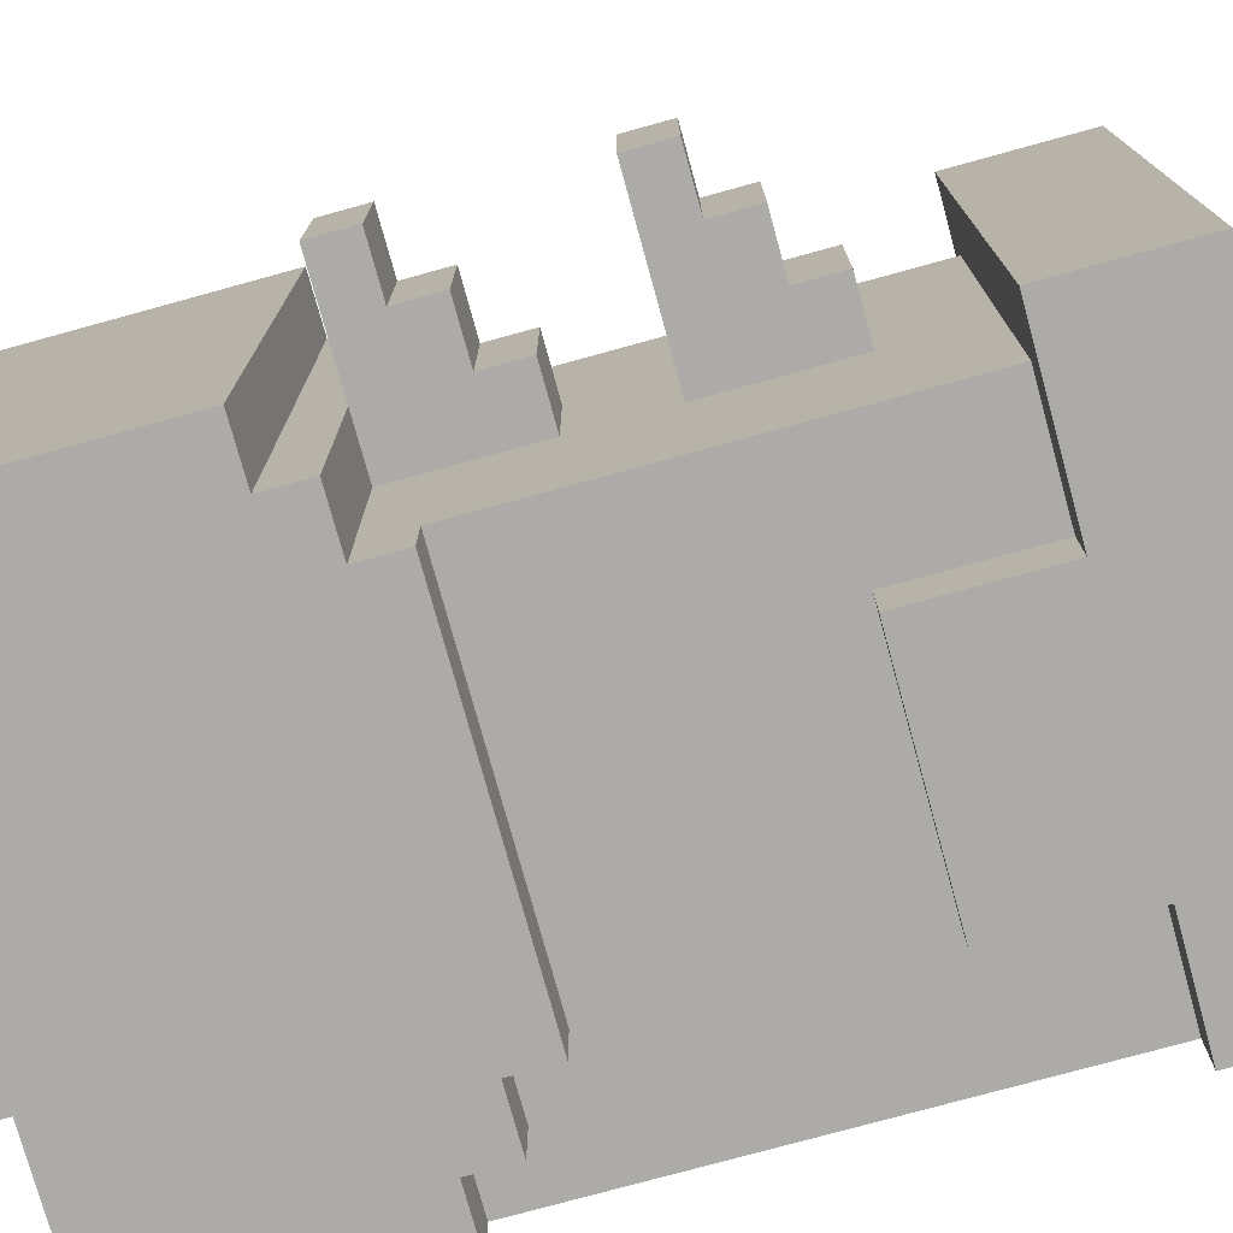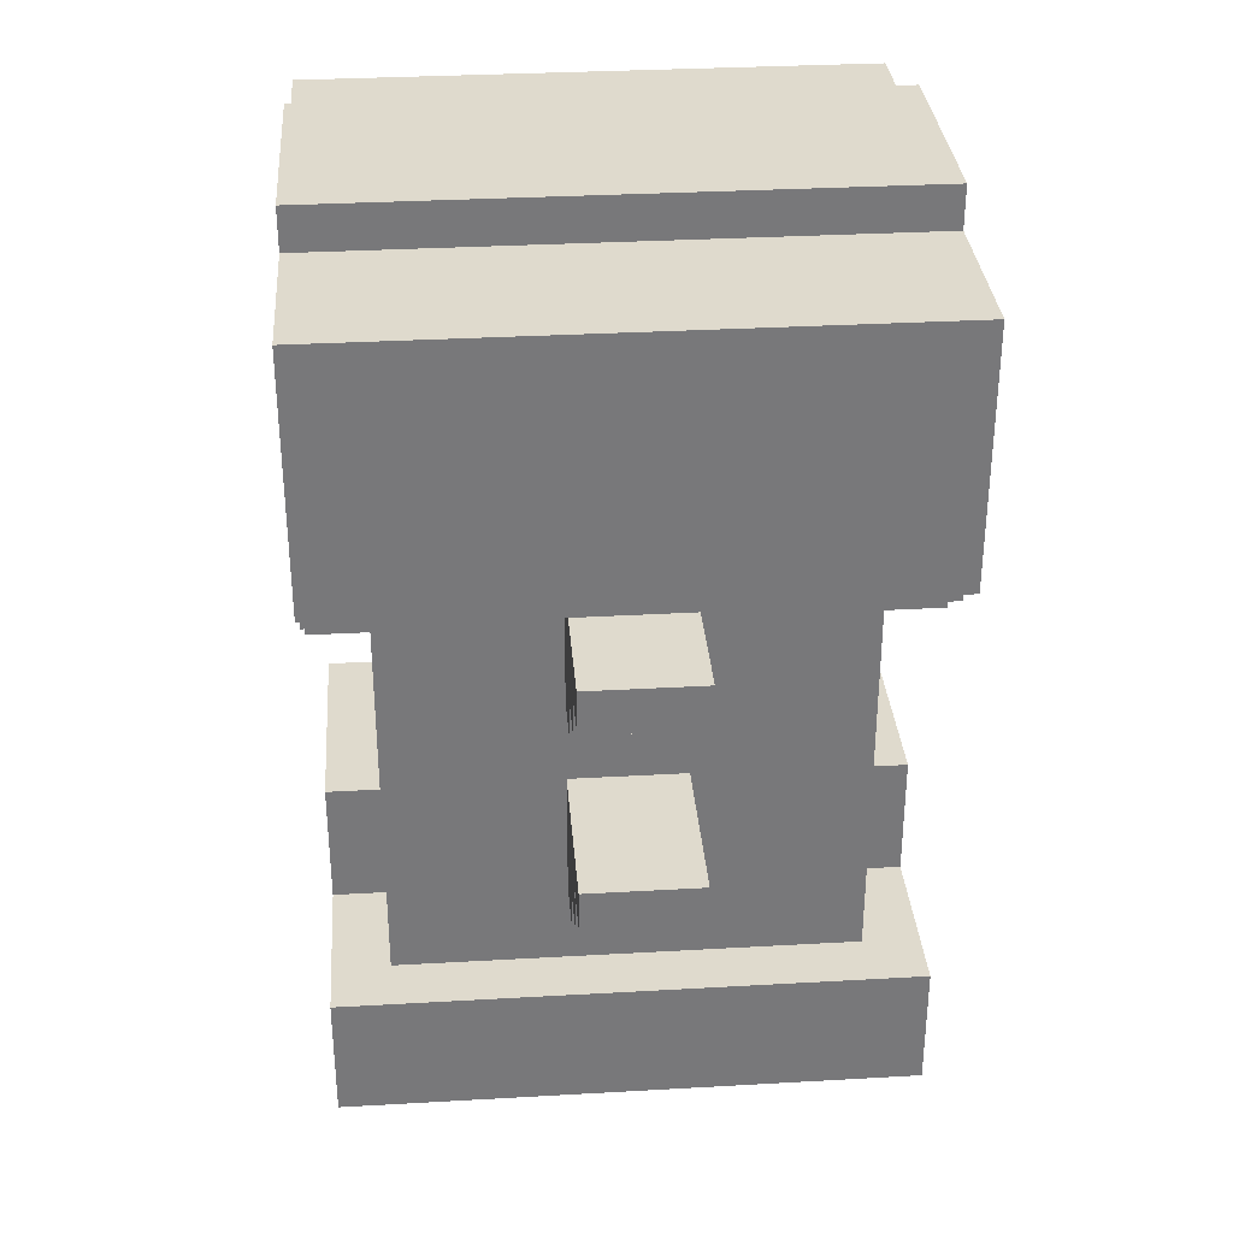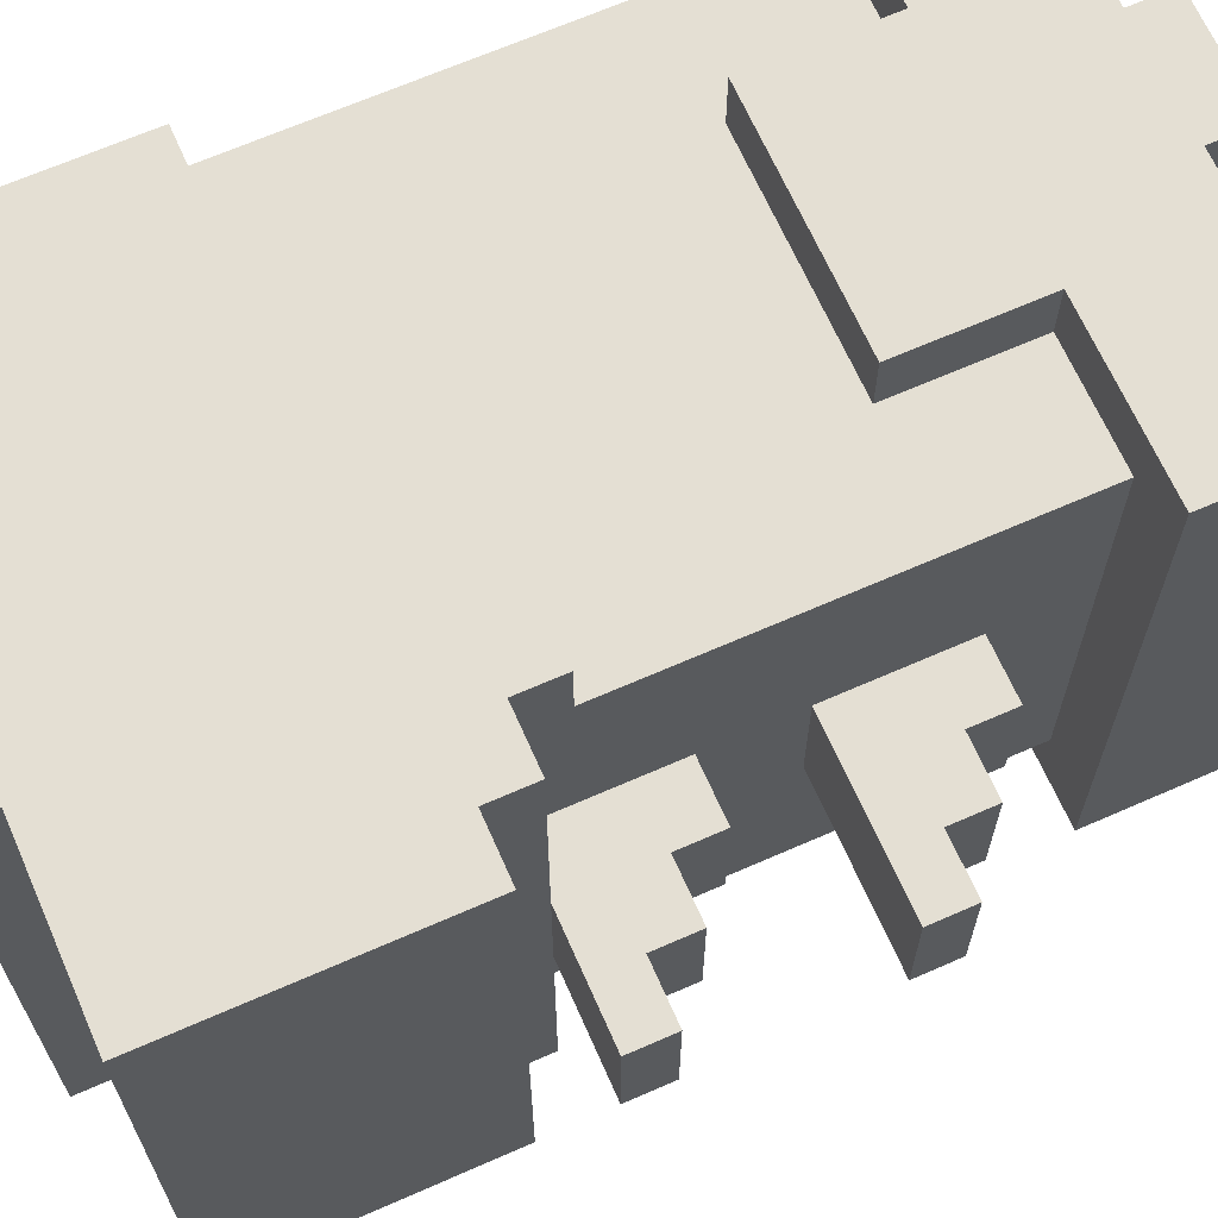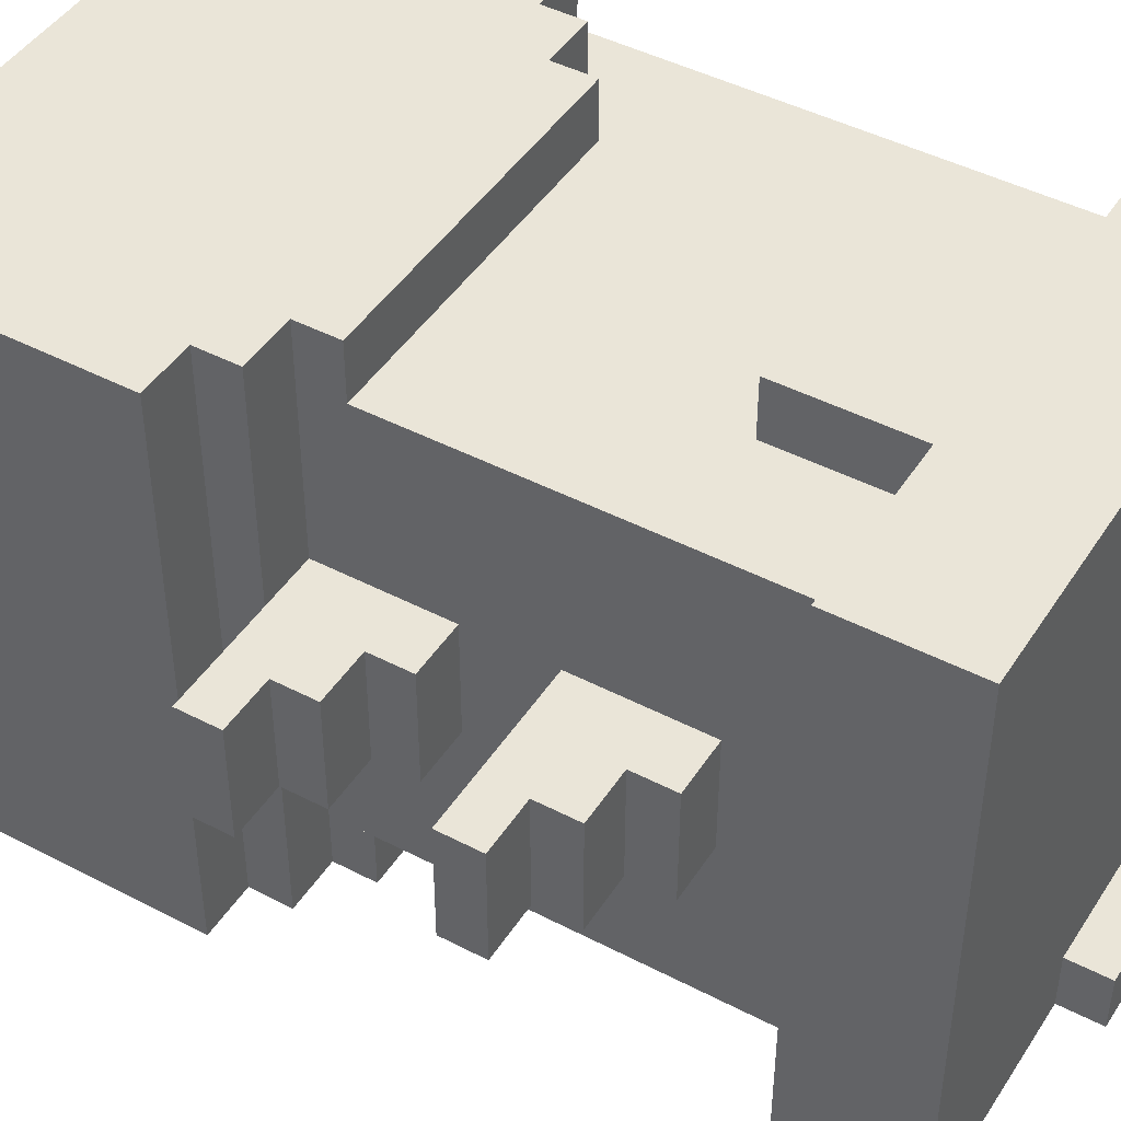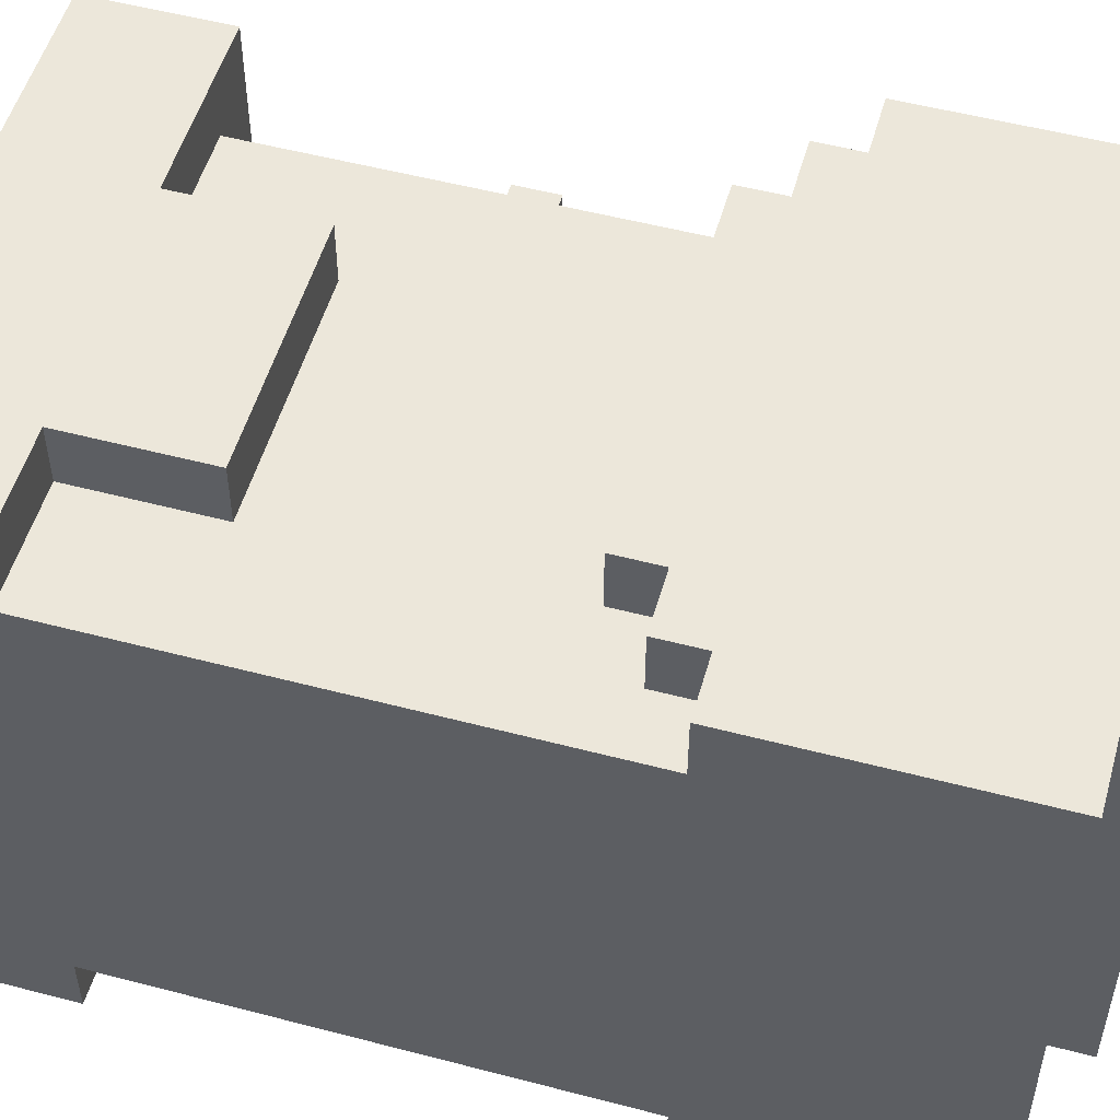
<metadata>
{"format":"obj","ext":"obj","renderer":"f3d","projection":"perspective","resolution":1024,"background":"white","views":[{"elev":-76.3,"azim":-74.6,"up":"+Z"},{"elev":32.8,"azim":-94.5,"up":"+Y"},{"elev":66.8,"azim":-113.8,"up":"+Z"},{"elev":45.3,"azim":-59.0,"up":"+Z"},{"elev":52.7,"azim":105.8,"up":"+Z"}]}
</metadata>
<code>
g heavy_champion_armor_right
v 0.04127 -0.3911 -0.1925
v 0.04127 -0.3911 0.1925
v 0.04127 -0.3052 0.1925
v 0.04127 -0.3052 -0.1925
v -0.03429 -0.2192 0.1925
v -0.03429 -0.2192 -0.1925
v -0.03429 -0.3052 -0.1925
v -0.03429 -0.3052 0.1925
v -0.07207 -0.3911 0.1925
v -0.07207 -0.4198 0.154
v -0.07207 -0.4198 0.1925
v -0.07207 -0.3911 0.154
v -0.07207 -0.4198 -0.1925
v -0.07207 -0.4198 -0.154
v -0.07207 -0.3911 -0.154
v -0.07207 -0.3911 -0.1925
v -0.1476 -0.4198 0.1925
v -0.1476 -0.4198 0.154
v -0.1476 -0.3911 0.1925
v -0.1476 -0.3911 0.154
v -0.1476 -0.3911 -0.154
v -0.1476 -0.4198 -0.154
v -0.1476 -0.4198 -0.1925
v -0.1476 -0.3911 -0.1925
v -0.1854 -0.2192 0.1925
v -0.1854 -0.3052 0.1925
v -0.1854 -0.3052 -0.1925
v -0.1854 -0.2192 -0.1925
v -0.2987 -0.3052 0.1925
v -0.2987 -0.3911 0.1925
v -0.2987 -0.3911 -0.1925
v -0.2987 -0.3052 -0.1925
v -0.03429 -0.3052 0.1925
v 0.04127 -0.3052 0.1925
v 0.04127 -0.3911 0.1925
v -0.07207 -0.3911 0.1925
v -0.1476 -0.3911 0.1925
v -0.1854 -0.3052 0.1925
v -0.1476 -0.4198 0.1925
v -0.07207 -0.4198 0.1925
v -0.2987 -0.3911 0.1925
v -0.2987 -0.3052 0.1925
v -0.1854 -0.2192 0.1925
v -0.03429 -0.2192 0.1925
v -0.1476 -0.4198 -0.154
v -0.07207 -0.3911 -0.154
v -0.07207 -0.4198 -0.154
v -0.1476 -0.3911 -0.154
v -0.07207 -0.4198 0.154
v -0.07207 -0.3911 0.154
v -0.1476 -0.4198 0.154
v -0.1476 -0.3911 0.154
v 0.04127 -0.3911 -0.1925
v 0.04127 -0.3052 -0.1925
v -0.03429 -0.3052 -0.1925
v -0.07207 -0.3911 -0.1925
v -0.1476 -0.3911 -0.1925
v -0.1476 -0.4198 -0.1925
v -0.07207 -0.4198 -0.1925
v -0.1854 -0.3052 -0.1925
v -0.2987 -0.3911 -0.1925
v -0.2987 -0.3052 -0.1925
v -0.03429 -0.2192 -0.1925
v -0.1854 -0.2192 -0.1925
v -0.07207 -0.4198 0.154
v -0.1476 -0.4198 0.1925
v -0.07207 -0.4198 0.1925
v -0.1476 -0.4198 0.154
v -0.07207 -0.4198 -0.1925
v -0.1476 -0.4198 -0.154
v -0.07207 -0.4198 -0.154
v -0.1476 -0.4198 -0.1925
v -0.07207 -0.3911 0.154
v -0.07207 -0.3911 0.1925
v 0.04127 -0.3911 0.1925
v -0.07207 -0.3911 -0.154
v -0.1476 -0.3911 0.154
v -0.1476 -0.3911 -0.154
v -0.2987 -0.3911 -0.1925
v -0.2987 -0.3911 0.1925
v -0.1476 -0.3911 0.1925
v 0.04127 -0.3911 -0.1925
v -0.07207 -0.3911 -0.1925
v -0.1476 -0.3911 -0.1925
v 0.04127 -0.3052 -0.1925
v 0.04127 -0.3052 0.1925
v -0.03429 -0.3052 0.1925
v -0.03429 -0.3052 -0.1925
v -0.2987 -0.3052 -0.1925
v -0.1854 -0.3052 -0.1925
v -0.1854 -0.3052 0.1925
v -0.2987 -0.3052 0.1925
v -0.03429 -0.2192 -0.1925
v -0.03429 -0.2192 0.1925
v -0.1854 -0.2192 0.1925
v -0.1854 -0.2192 -0.1925
v -0.261 0.01 0.154
v -0.261 -0.3052 0.154
v -0.261 -0.3052 -0.154
v -0.261 0.01 -0.154
v 0.04127 0.01 -0.154
v -0.261 0.01 -0.154
v -0.261 -0.3052 -0.154
v 0.04127 -0.3052 -0.154
v -0.261 0.01 0.154
v 0.04127 0.01 0.154
v 0.04127 -0.3052 0.154
v -0.261 -0.3052 0.154
v -0.2987 -0.2192 0.03851
v -0.2987 -0.2479 0.03851
v -0.2987 -0.2479 -0.03851
v -0.2987 -0.2192 -0.03851
v -0.2987 -0.07596 0.03851
v -0.2987 -0.1046 0.03851
v -0.2987 -0.1046 -0.03851
v -0.2987 -0.07595 -0.03851
v -0.3365 -0.1906 0.03851
v -0.3365 -0.2192 0.03851
v -0.3365 -0.2192 -0.03851
v -0.3365 -0.1906 -0.03851
v -0.3365 -0.0473 0.03851
v -0.3365 -0.07596 0.03851
v -0.3365 -0.07595 -0.03851
v -0.3365 -0.0473 -0.03851
v -0.3743 -0.1619 0.03851
v -0.3743 -0.1906 0.03851
v -0.3743 -0.1906 -0.03851
v -0.3743 -0.1619 -0.03851
v -0.3743 -0.01865 0.03851
v -0.3743 -0.0473 0.03851
v -0.3743 -0.0473 -0.03851
v -0.3743 -0.01865 -0.03851
v -0.2987 -0.2479 0.03851
v -0.2987 -0.2192 0.03851
v -0.261 -0.2479 0.03851
v -0.261 -0.1619 0.03851
v -0.3365 -0.1906 0.03851
v -0.3365 -0.2192 0.03851
v -0.3743 -0.1619 0.03851
v -0.3743 -0.1906 0.03851
v -0.2987 -0.1046 0.03851
v -0.2987 -0.07596 0.03851
v -0.261 -0.1046 0.03851
v -0.261 -0.01865 0.03851
v -0.3365 -0.0473 0.03851
v -0.3365 -0.07596 0.03851
v -0.3743 -0.01865 0.03851
v -0.3743 -0.0473 0.03851
v -0.261 -0.2479 -0.03851
v -0.2987 -0.2192 -0.03851
v -0.2987 -0.2479 -0.03851
v -0.261 -0.1619 -0.03851
v -0.3365 -0.1906 -0.03851
v -0.3365 -0.2192 -0.03851
v -0.3743 -0.1619 -0.03851
v -0.3743 -0.1906 -0.03851
v -0.261 -0.1046 -0.03851
v -0.2987 -0.07595 -0.03851
v -0.2987 -0.1046 -0.03851
v -0.261 -0.01865 -0.03851
v -0.3365 -0.0473 -0.03851
v -0.3365 -0.07595 -0.03851
v -0.3743 -0.01865 -0.03851
v -0.3743 -0.0473 -0.03851
v -0.2987 -0.2479 0.03851
v -0.261 -0.2479 0.03851
v -0.261 -0.2479 -0.03851
v -0.2987 -0.2479 -0.03851
v -0.3365 -0.2192 0.03851
v -0.2987 -0.2192 0.03851
v -0.2987 -0.2192 -0.03851
v -0.3365 -0.2192 -0.03851
v -0.3743 -0.1906 0.03851
v -0.3365 -0.1906 0.03851
v -0.3365 -0.1906 -0.03851
v -0.3743 -0.1906 -0.03851
v -0.2987 -0.1046 0.03851
v -0.261 -0.1046 0.03851
v -0.261 -0.1046 -0.03851
v -0.2987 -0.1046 -0.03851
v -0.3365 -0.07596 0.03851
v -0.2987 -0.07596 0.03851
v -0.2987 -0.07595 -0.03851
v -0.3365 -0.07595 -0.03851
v -0.3743 -0.0473 0.03851
v -0.3365 -0.0473 0.03851
v -0.3365 -0.0473 -0.03851
v -0.3743 -0.0473 -0.03851
v -0.261 -0.1619 -0.03851
v -0.261 -0.1619 0.03851
v -0.3743 -0.1619 0.03851
v -0.3743 -0.1619 -0.03851
v -0.261 -0.01865 -0.03851
v -0.261 -0.01865 0.03851
v -0.3743 -0.01865 0.03851
v -0.3743 -0.01865 -0.03851
v 0.04127 0.01 0.154
v 0.04127 0.01 -0.154
v 0.04127 -0.3052 -0.154
v 0.04127 -0.3052 0.154
v 0.04127 0.01 -0.1925
v 0.04127 0.01 0.1925
v 0.04127 0.1819 0.1925
v 0.04127 0.1819 -0.1925
v -0.07207 0.1819 -0.1925
v -0.07207 0.1819 0.1925
v -0.07207 0.2106 0.1925
v -0.07207 0.2106 -0.1925
v -0.2232 0.2106 -0.1925
v -0.2232 0.2106 0.1925
v -0.2232 0.1819 0.1925
v -0.2232 0.1819 -0.1925
v -0.3365 0.1819 -0.1925
v -0.3365 0.1819 0.1925
v -0.3365 0.01 0.1925
v -0.3365 0.01 -0.1925
v 0.00349 0.01 0.1925
v 0.04127 0.1819 0.1925
v 0.04127 0.01 0.1925
v -0.07207 0.1819 0.1925
v -0.03429 -0.01865 0.1925
v 0.003489 -0.01865 0.1925
v -0.261 -0.01865 0.1925
v -0.261 -0.0473 0.1925
v -0.03429 -0.0473 0.1925
v -0.2232 0.1819 0.1925
v -0.2987 0.01 0.1925
v -0.2987 -0.01865 0.1925
v -0.3365 0.1819 0.1925
v -0.3365 0.01 0.1925
v -0.2232 0.2106 0.1925
v -0.07207 0.2106 0.1925
v -0.2232 0.1819 0.1925
v -0.07207 0.1819 0.1925
v 0.04127 0.01 -0.1925
v 0.04127 0.1819 -0.1925
v 0.00349 0.01 -0.1925
v -0.07207 0.1819 -0.1925
v -0.03429 -0.01865 -0.1925
v 0.00349 -0.01865 -0.1925
v -0.261 -0.01865 -0.1925
v -0.2232 0.1819 -0.1925
v -0.261 -0.0473 -0.1925
v -0.03429 -0.0473 -0.1925
v -0.2987 0.01 -0.1925
v -0.2987 -0.01865 -0.1925
v -0.3365 0.1819 -0.1925
v -0.3365 0.01 -0.1925
v -0.2232 0.1819 -0.1925
v -0.07207 0.2106 -0.1925
v -0.2232 0.2106 -0.1925
v -0.07207 0.1819 -0.1925
v 0.003489 -0.01865 0.1925
v 0.00349 -0.01865 -0.1925
v -0.03429 -0.01865 -0.154
v -0.03429 -0.01865 0.1925
v -0.03429 -0.01865 -0.1925
v -0.261 -0.01865 0.154
v -0.261 -0.01865 -0.154
v -0.2987 -0.01865 -0.154
v -0.2987 -0.01865 0.154
v -0.261 -0.01865 0.1925
v -0.2987 -0.01865 0.1925
v -0.2987 -0.01865 -0.1925
v -0.261 -0.01865 -0.1925
v -0.2987 0.01 0.1925
v -0.2987 0.01 -0.1925
v -0.3365 0.01 -0.1925
v -0.3365 0.01 0.1925
v -0.07207 0.1819 -0.1925
v 0.04127 0.1819 -0.1925
v 0.04127 0.1819 0.1925
v -0.07207 0.1819 0.1925
v -0.3365 0.1819 -0.1925
v -0.2232 0.1819 -0.1925
v -0.2232 0.1819 0.1925
v -0.3365 0.1819 0.1925
v -0.2232 0.2106 -0.1925
v -0.07207 0.2106 -0.1925
v -0.07207 0.2106 0.1925
v -0.2232 0.2106 0.1925
v -0.03429 -0.0473 0.154
v -0.03429 -0.01865 0.1925
v -0.03429 -0.01865 -0.154
v -0.03429 -0.0473 -0.154
v -0.03429 -0.0473 -0.1925
v -0.03429 -0.01865 -0.1925
v -0.03429 -0.01865 0.1925
v -0.03429 -0.01865 0.1925
v -0.03429 -0.0473 0.1925
v -0.2987 0.01 0.1925
v -0.2987 -0.01865 0.154
v -0.2987 -0.01865 -0.154
v -0.2987 0.01 -0.1925
v -0.2987 -0.01865 0.1925
v -0.2987 -0.01865 -0.1925
v 0.00349 0.01 0.1925
v 0.00349 0.01 -0.1925
v 0.00349 -0.01865 -0.1925
v 0.003489 -0.01865 0.1925
v 0.04127 0.01 0.1925
v 0.04127 0.01 -0.1925
v 0.00349 0.01 -0.1925
v 0.00349 0.01 0.1925
v -0.261 -0.0473 0.1925
v -0.261 -0.0473 0.154
v -0.261 -0.01865 0.154
v -0.261 -0.01865 0.1925
v -0.261 -0.01865 -0.1925
v -0.261 -0.01865 -0.154
v -0.261 -0.0473 -0.154
v -0.261 -0.0473 -0.1925
v -0.03429 -0.0473 0.1925
v -0.03429 -0.0473 0.154
v -0.261 -0.0473 0.154
v -0.261 -0.0473 0.1925
v -0.261 -0.0473 -0.1925
v -0.261 -0.0473 -0.154
v -0.03429 -0.0473 -0.154
v -0.03429 -0.0473 -0.1925
v 0.003489 -0.01865 0.1925
v -0.03429 -0.01865 0.1925
v -0.03429 -0.01865 0.1925
f -321 -322 -323
f -320 -321 -323
f -317 -318 -319
f -316 -317 -319
f -313 -314 -315
f -315 -314 -312
f -309 -310 -311
f -308 -309 -311
f -305 -306 -307
f -304 -306 -305
f -301 -302 -303
f -300 -301 -303
f -297 -298 -299
f -296 -297 -299
f -293 -294 -295
f -292 -293 -295
f -289 -290 -291
f -289 -291 -288
f -287 -288 -291
f -286 -287 -291
f -285 -288 -287
f -284 -288 -285
f -287 -286 -283
f -283 -286 -282
f -281 -286 -291
f -280 -281 -291
f -277 -278 -279
f -279 -278 -276
f -273 -274 -275
f -272 -274 -273
f -269 -270 -271
f -268 -269 -271
f -269 -268 -267
f -267 -268 -266
f -268 -265 -266
f -264 -269 -267
f -263 -264 -267
f -262 -264 -263
f -261 -269 -264
f -260 -261 -264
f -257 -258 -259
f -259 -258 -256
f -253 -254 -255
f -255 -254 -252
f -249 -250 -251
f -249 -251 -248
f -251 -247 -248
f -248 -247 -246
f -245 -246 -247
f -244 -245 -247
f -243 -244 -247
f -249 -248 -242
f -242 -248 -241
f -245 -240 -246
f -237 -238 -239
f -236 -237 -239
f -233 -234 -235
f -232 -233 -235
f -229 -230 -231
f -228 -229 -231
f -225 -226 -227
f -224 -225 -227
f -221 -222 -223
f -220 -221 -223
f -217 -218 -219
f -216 -217 -219
f -213 -214 -215
f -212 -213 -215
f -209 -210 -211
f -208 -209 -211
f -205 -206 -207
f -204 -205 -207
f -201 -202 -203
f -200 -201 -203
f -197 -198 -199
f -196 -197 -199
f -193 -194 -195
f -192 -193 -195
f -189 -190 -191
f -189 -188 -190
f -190 -188 -187
f -190 -187 -186
f -187 -188 -185
f -187 -185 -184
f -181 -182 -183
f -181 -180 -182
f -182 -180 -179
f -182 -179 -178
f -179 -180 -177
f -179 -177 -176
f -173 -174 -175
f -174 -172 -175
f -171 -172 -174
f -170 -171 -174
f -169 -172 -171
f -168 -169 -171
f -165 -166 -167
f -166 -164 -167
f -163 -164 -166
f -162 -163 -166
f -161 -164 -163
f -160 -161 -163
f -157 -158 -159
f -156 -157 -159
f -153 -154 -155
f -152 -153 -155
f -149 -150 -151
f -148 -149 -151
f -145 -146 -147
f -144 -145 -147
f -141 -142 -143
f -140 -141 -143
f -137 -138 -139
f -136 -137 -139
f -133 -134 -135
f -132 -133 -135
f -129 -130 -131
f -128 -129 -131
f -125 -126 -127
f -124 -125 -127
f -121 -122 -123
f -120 -121 -123
f -117 -118 -119
f -116 -117 -119
f -113 -114 -115
f -112 -113 -115
f -109 -110 -111
f -108 -109 -111
f -105 -106 -107
f -107 -106 -104
f -103 -107 -104
f -102 -107 -103
f -103 -104 -101
f -103 -101 -100
f -99 -103 -100
f -104 -98 -101
f -101 -98 -97
f -101 -97 -96
f -97 -98 -95
f -97 -95 -94
f -91 -92 -93
f -90 -92 -91
f -87 -88 -89
f -86 -88 -87
f -86 -87 -85
f -85 -87 -84
f -85 -83 -86
f -83 -82 -86
f -85 -81 -83
f -81 -85 -80
f -79 -82 -83
f -78 -79 -83
f -77 -82 -79
f -76 -77 -79
f -73 -74 -75
f -75 -74 -72
f -69 -70 -71
f -68 -69 -71
f -67 -70 -69
f -64 -65 -66
f -63 -64 -66
f -63 -66 -62
f -61 -63 -62
f -65 -64 -60
f -59 -65 -60
f -56 -57 -58
f -55 -56 -58
f -52 -53 -54
f -51 -52 -54
f -48 -49 -50
f -47 -48 -50
f -44 -45 -46
f -43 -44 -46
f -40 -41 -42
f -39 -40 -42
f -40 -39 -38
f -37 -40 -38
f -42 -35 -36
f -34 -42 -36
f -31 -32 -33
f -30 -31 -33
f -29 -33 -32
f -28 -31 -30
f -25 -26 -27
f -24 -25 -27
f -21 -22 -23
f -20 -21 -23
f -17 -18 -19
f -16 -17 -19
f -13 -14 -15
f -12 -13 -15
f -9 -10 -11
f -8 -9 -11
f -5 -6 -7
f -4 -5 -7
f -1 -2 -3

</code>
